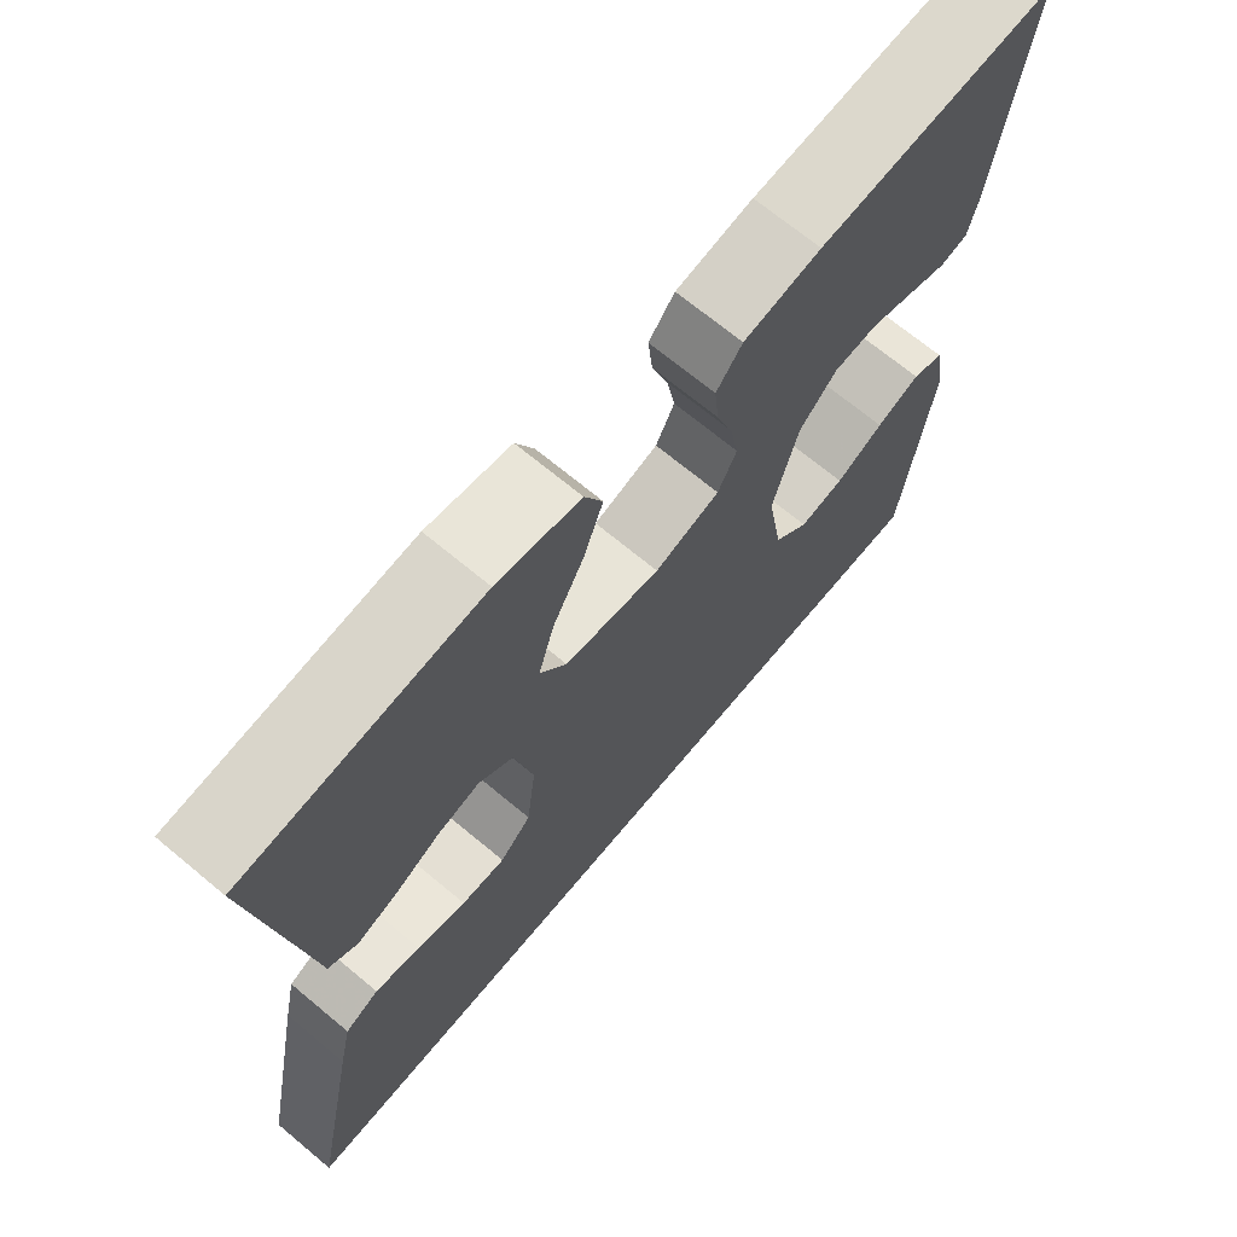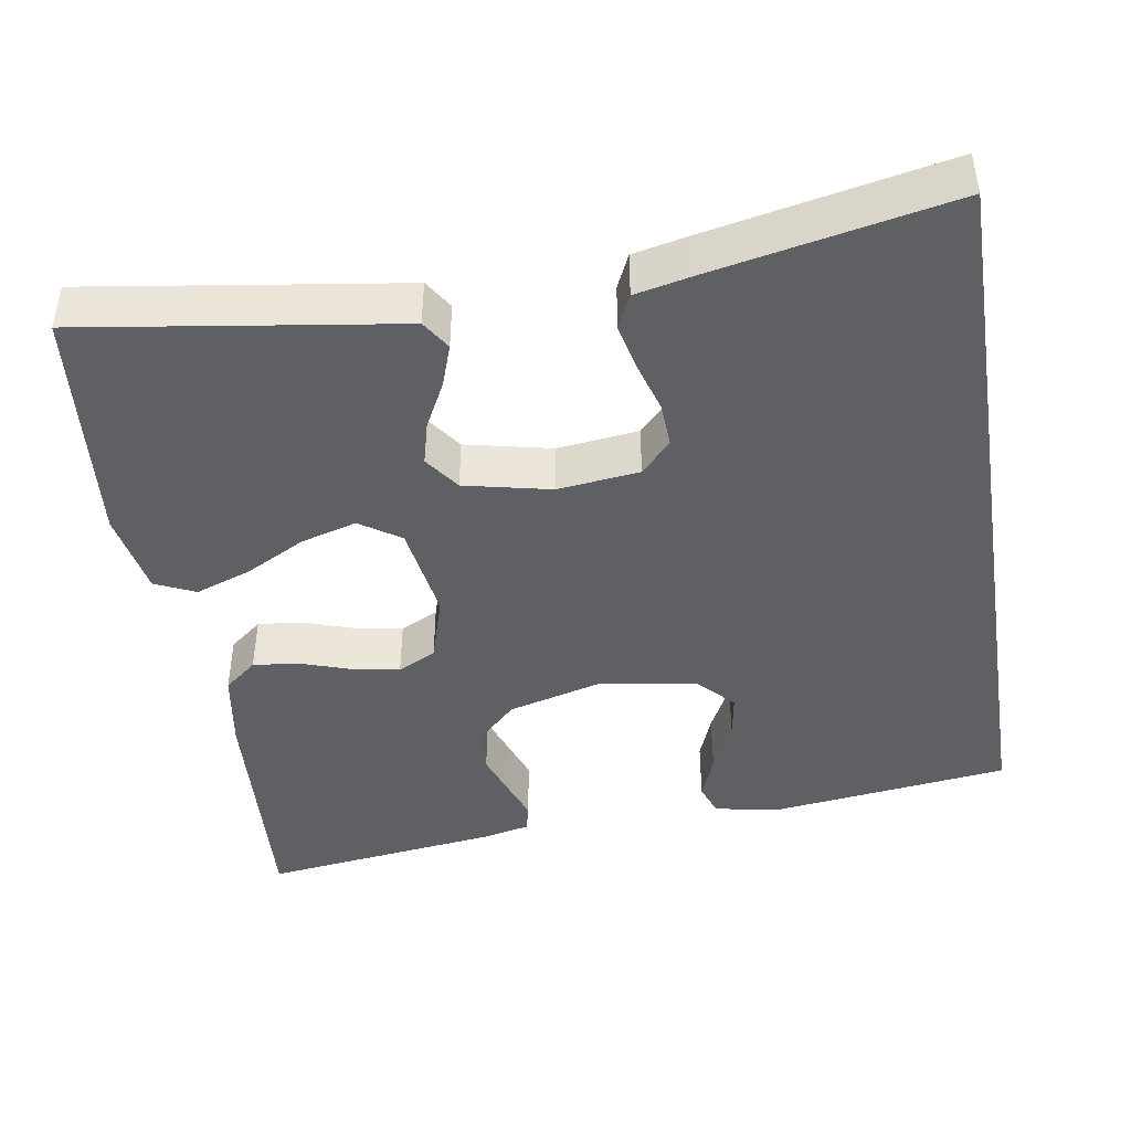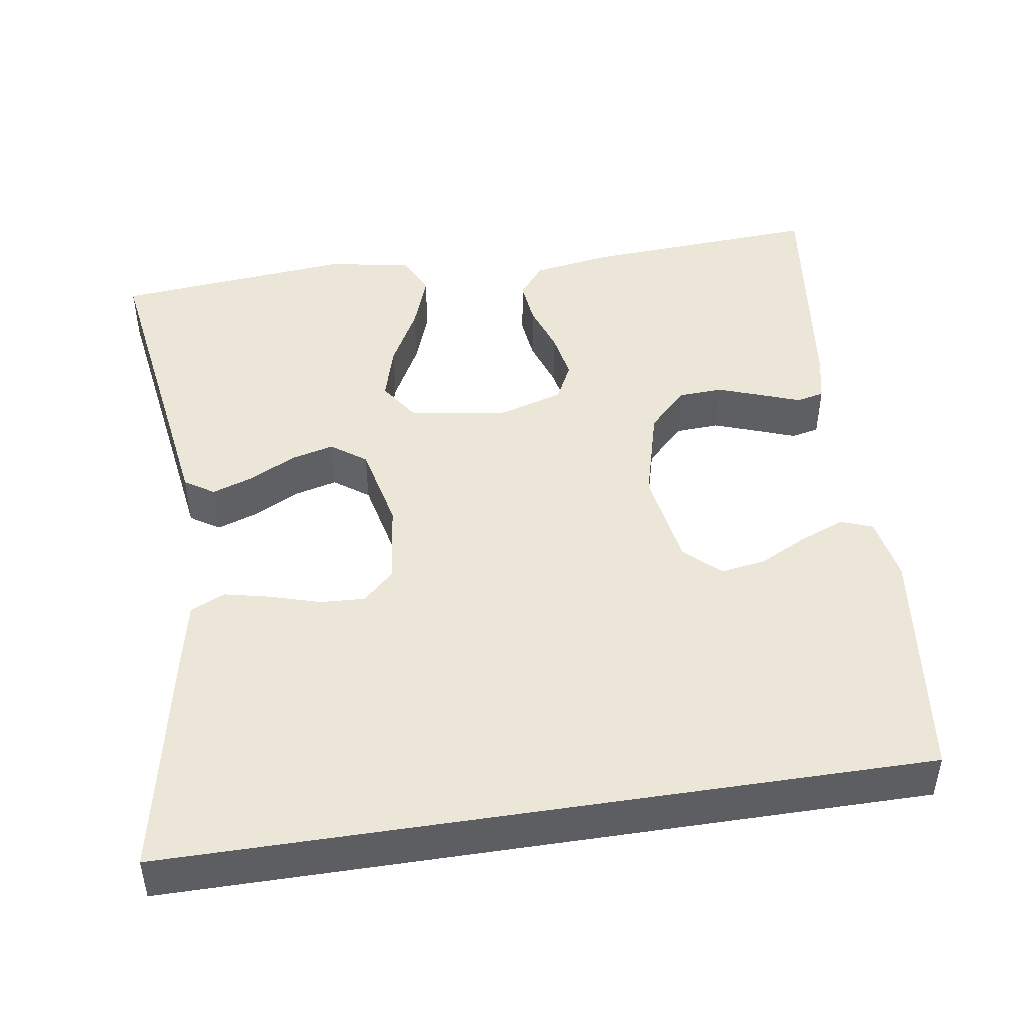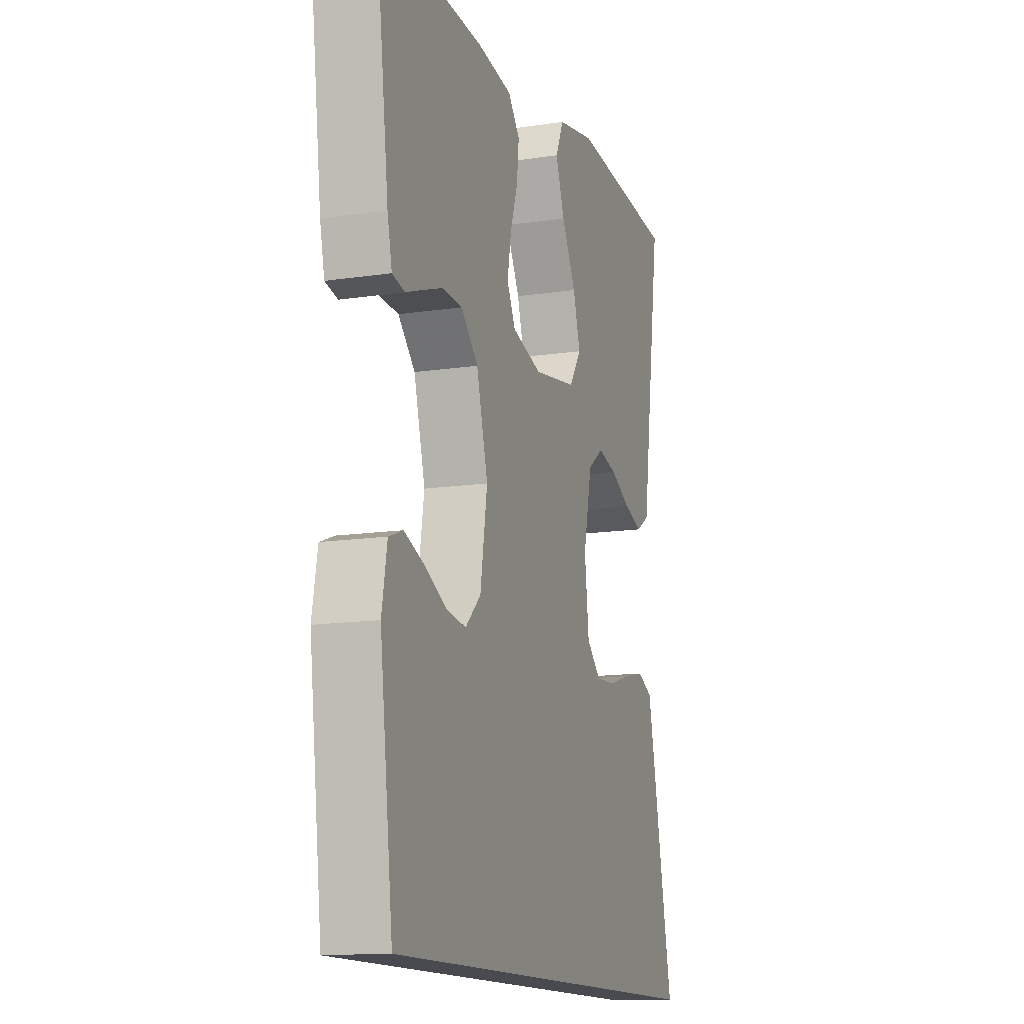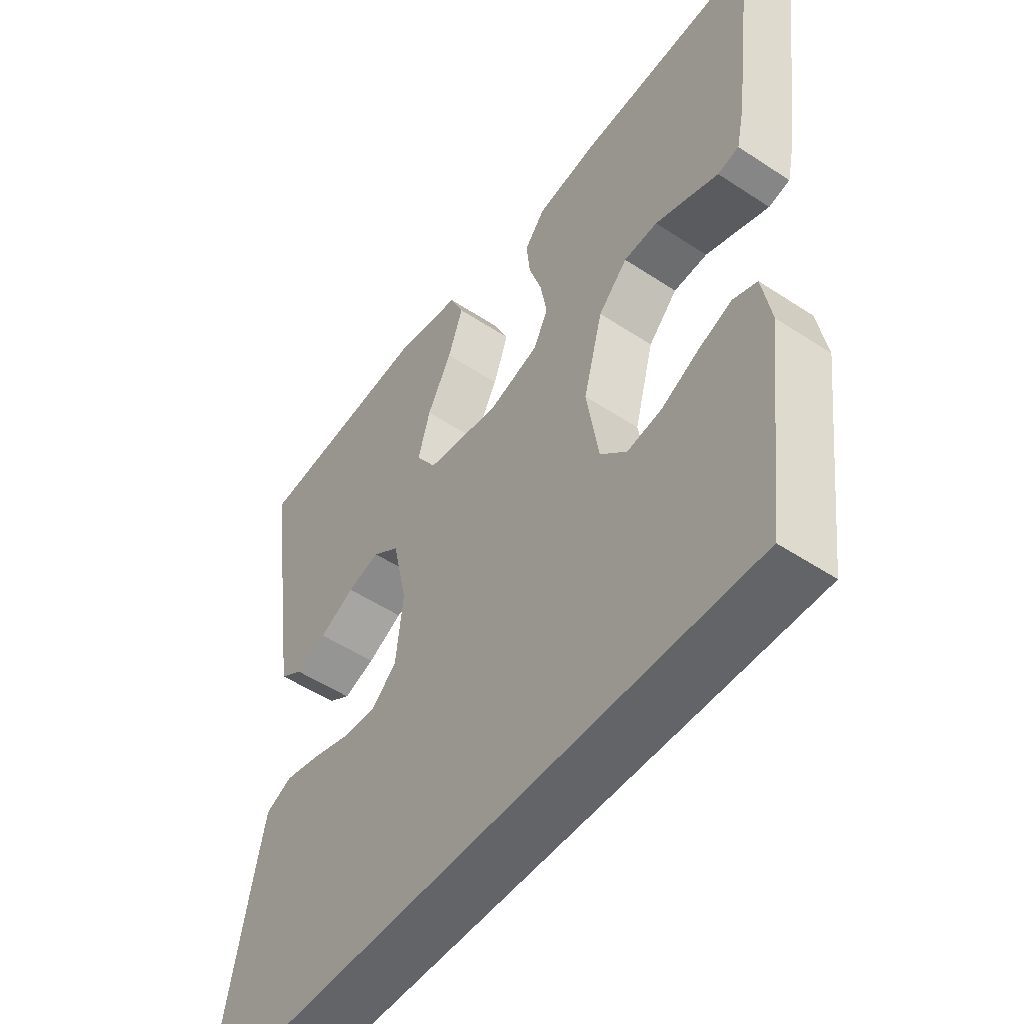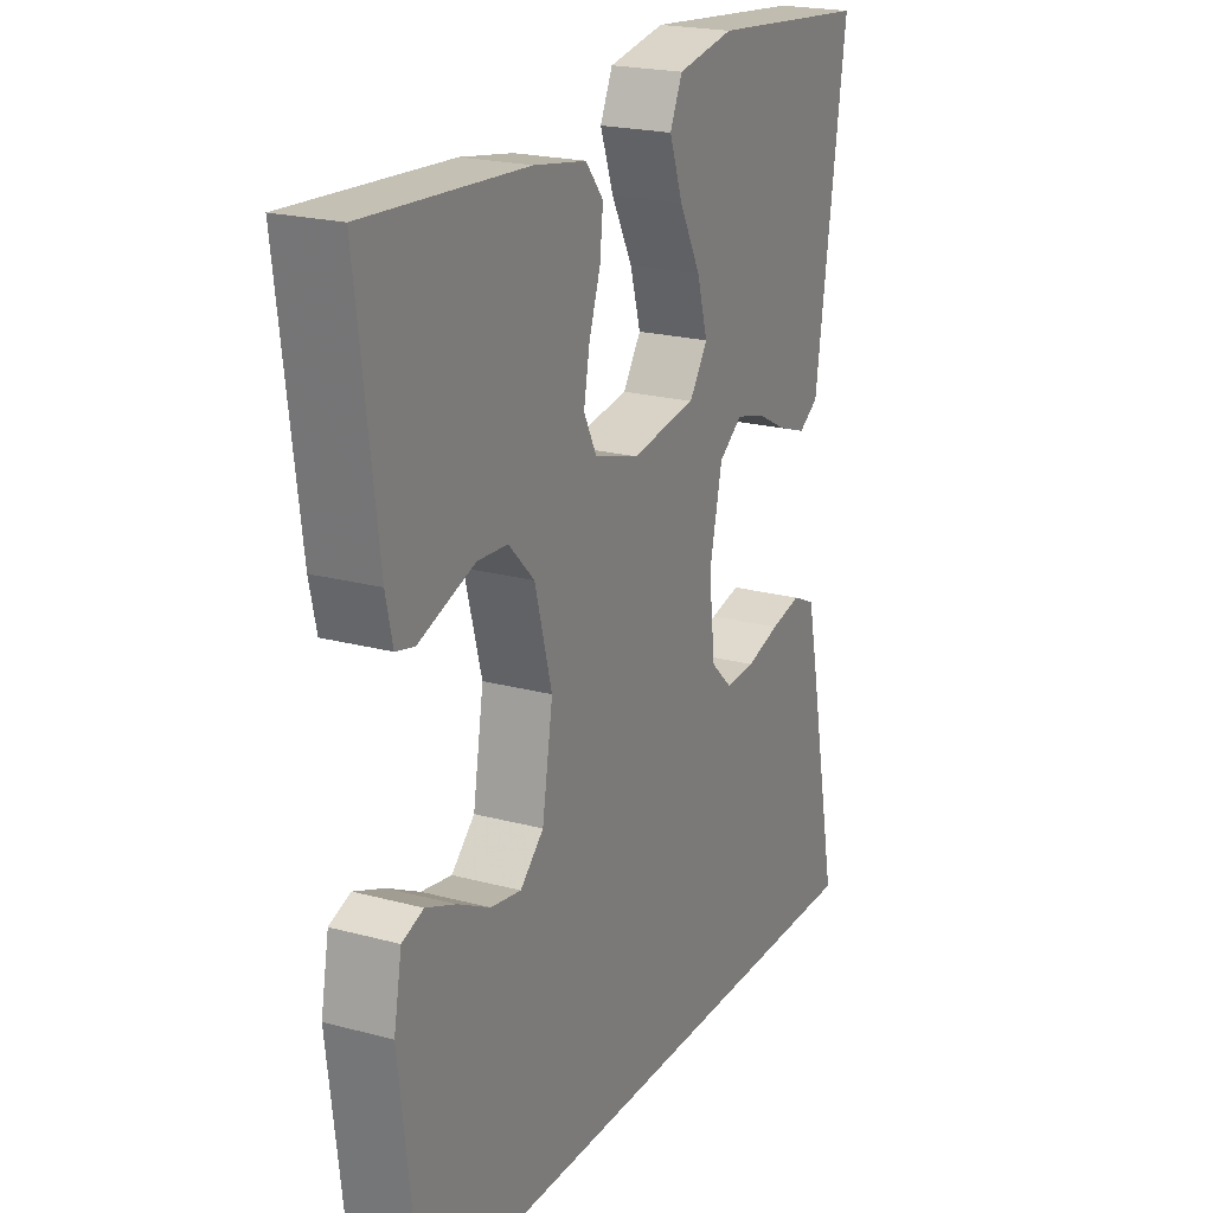
<metadata>
{"format":"obj","ext":"obj","renderer":"f3d","projection":"perspective","resolution":1024,"background":"white","views":[{"elev":69.4,"azim":129.8,"up":"+Z"},{"elev":-44.2,"azim":99.1,"up":"+Y"},{"elev":46.5,"azim":171.2,"up":"+Y"},{"elev":-13.6,"azim":-71.2,"up":"+Z"},{"elev":-51.3,"azim":-125.7,"up":"+Z"},{"elev":21.1,"azim":-64.2,"up":"+Z"}]}
</metadata>
<code>
v -0.429 0.07 -0.5
v -0.466 0.07 -0.2
v -0.451 0.07 -0.118
v -0.411 0.07 -0.103
v -0.355 0.07 -0.125
v -0.294 0.07 -0.156
v -0.237 0.07 -0.165
v -0.193 0.07 -0.123
v -0.173 0.07 0
v -0.205 0.07 0.119
v -0.253 0.07 0.168
v -0.309 0.07 0.171
v -0.365 0.07 0.151
v -0.414 0.07 0.133
v -0.449 0.07 0.141
v -0.462 0.07 0.2
v -0.5 0.07 0.5
v -0.2 0.07 0.482
v -0.102 0.07 0.466
v -0.069 0.07 0.425
v -0.075 0.07 0.368
v -0.096 0.07 0.305
v -0.107 0.07 0.244
v -0.083 0.07 0.196
v 0 0.07 0.171
v 0.122 0.07 0.19
v 0.156 0.07 0.241
v 0.136 0.07 0.311
v 0.096 0.07 0.387
v 0.071 0.07 0.457
v 0.094 0.07 0.508
v 0.2 0.07 0.528
v 0.5 0.07 0.5
v 0.456 0.07 0.2
v 0.442 0.07 0.103
v 0.405 0.07 0.079
v 0.353 0.07 0.097
v 0.295 0.07 0.127
v 0.241 0.07 0.141
v 0.197 0.07 0.109
v 0.173 0.07 0
v 0.185 0.07 -0.103
v 0.225 0.07 -0.141
v 0.281 0.07 -0.138
v 0.344 0.07 -0.119
v 0.402 0.07 -0.106
v 0.445 0.07 -0.126
v 0.461 0.07 -0.2
v 0.521 0.07 -0.5
v -0.429 0 -0.5
v -0.466 0 -0.2
v -0.451 0 -0.118
v -0.411 0 -0.103
v -0.355 0 -0.125
v -0.294 0 -0.156
v -0.237 0 -0.165
v -0.193 0 -0.123
v -0.173 0 0
v -0.205 0 0.119
v -0.253 0 0.168
v -0.309 0 0.171
v -0.365 0 0.151
v -0.414 0 0.133
v -0.449 0 0.141
v -0.462 0 0.2
v -0.5 0 0.5
v -0.2 0 0.482
v -0.102 0 0.466
v -0.069 0 0.425
v -0.075 0 0.368
v -0.096 0 0.305
v -0.107 0 0.244
v -0.083 0 0.196
v 0 0 0.171
v 0.122 0 0.19
v 0.156 0 0.241
v 0.136 0 0.311
v 0.096 0 0.387
v 0.071 0 0.457
v 0.094 0 0.508
v 0.2 0 0.528
v 0.5 0 0.5
v 0.456 0 0.2
v 0.442 0 0.103
v 0.405 0 0.079
v 0.353 0 0.097
v 0.295 0 0.127
v 0.241 0 0.141
v 0.197 0 0.109
v 0.173 0 0
v 0.185 0 -0.103
v 0.225 0 -0.141
v 0.281 0 -0.138
v 0.344 0 -0.119
v 0.402 0 -0.106
v 0.445 0 -0.126
v 0.461 0 -0.2
v 0.521 0 -0.5
f 44 45 46 47
f 44 47 48 49
f 35 36 37 38
f 34 35 38 39
f 33 34 39
f 32 33 39 40
f 28 29 30 31
f 27 28 31 32
f 19 20 21 22
f 19 22 23
f 18 19 23
f 17 18 23
f 16 17 23 24
f 13 14 15 16
f 12 13 16
f 11 12 16 24
f 3 4 5 6
f 1 2 3 6
f 1 6 7
f 43 44 49 1
f 27 32 40 41
f 26 27 41
f 25 26 41 42
f 10 11 24 25
f 9 10 25 42
f 8 9 42 43
f 1 7 8 43
f 96 95 94 93
f 98 97 96 93
f 87 86 85 84
f 88 87 84 83
f 88 83 82
f 89 88 82 81
f 80 79 78 77
f 81 80 77 76
f 71 70 69 68
f 72 71 68
f 72 68 67
f 72 67 66
f 73 72 66 65
f 65 64 63 62
f 65 62 61
f 73 65 61 60
f 55 54 53 52
f 55 52 51 50
f 56 55 50
f 50 98 93 92
f 90 89 81 76
f 90 76 75
f 91 90 75 74
f 74 73 60 59
f 91 74 59 58
f 92 91 58 57
f 92 57 56 50
f 1 50 51 2
f 2 51 52 3
f 3 52 53 4
f 4 53 54 5
f 5 54 55 6
f 6 55 56 7
f 7 56 57 8
f 8 57 58 9
f 9 58 59 10
f 10 59 60 11
f 11 60 61 12
f 12 61 62 13
f 13 62 63 14
f 14 63 64 15
f 15 64 65 16
f 16 65 66 17
f 17 66 67 18
f 18 67 68 19
f 19 68 69 20
f 20 69 70 21
f 21 70 71 22
f 22 71 72 23
f 23 72 73 24
f 24 73 74 25
f 25 74 75 26
f 26 75 76 27
f 27 76 77 28
f 28 77 78 29
f 29 78 79 30
f 30 79 80 31
f 31 80 81 32
f 32 81 82 33
f 33 82 83 34
f 34 83 84 35
f 35 84 85 36
f 36 85 86 37
f 37 86 87 38
f 38 87 88 39
f 39 88 89 40
f 40 89 90 41
f 41 90 91 42
f 42 91 92 43
f 43 92 93 44
f 44 93 94 45
f 45 94 95 46
f 46 95 96 47
f 47 96 97 48
f 48 97 98 49
f 49 98 50 1

</code>
